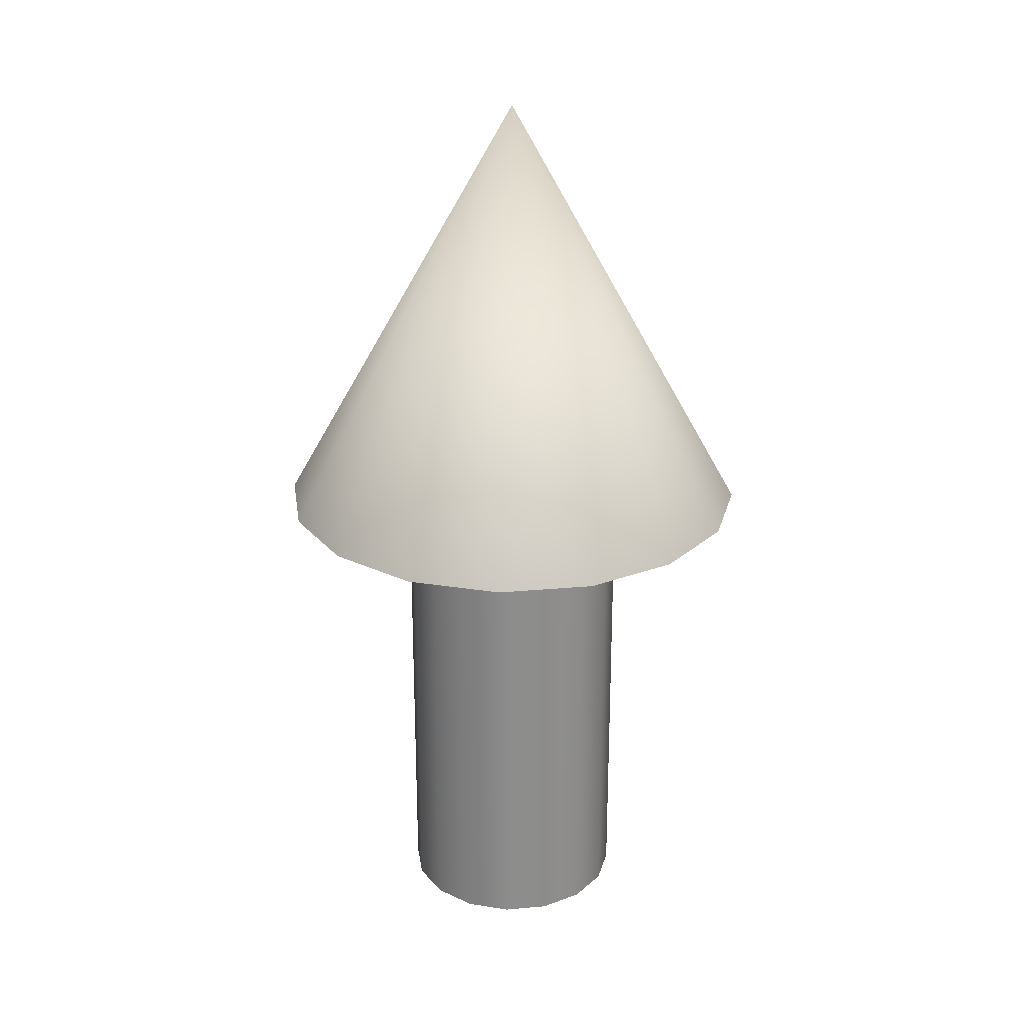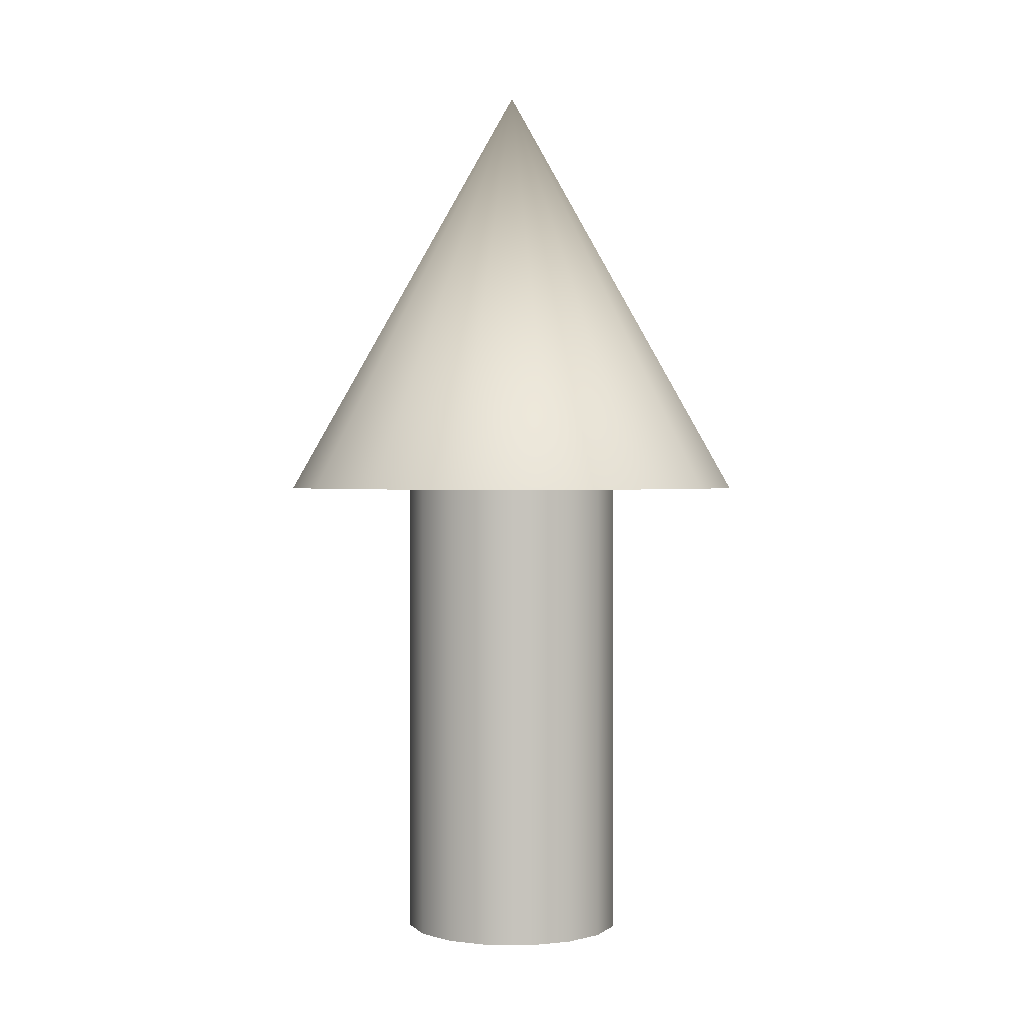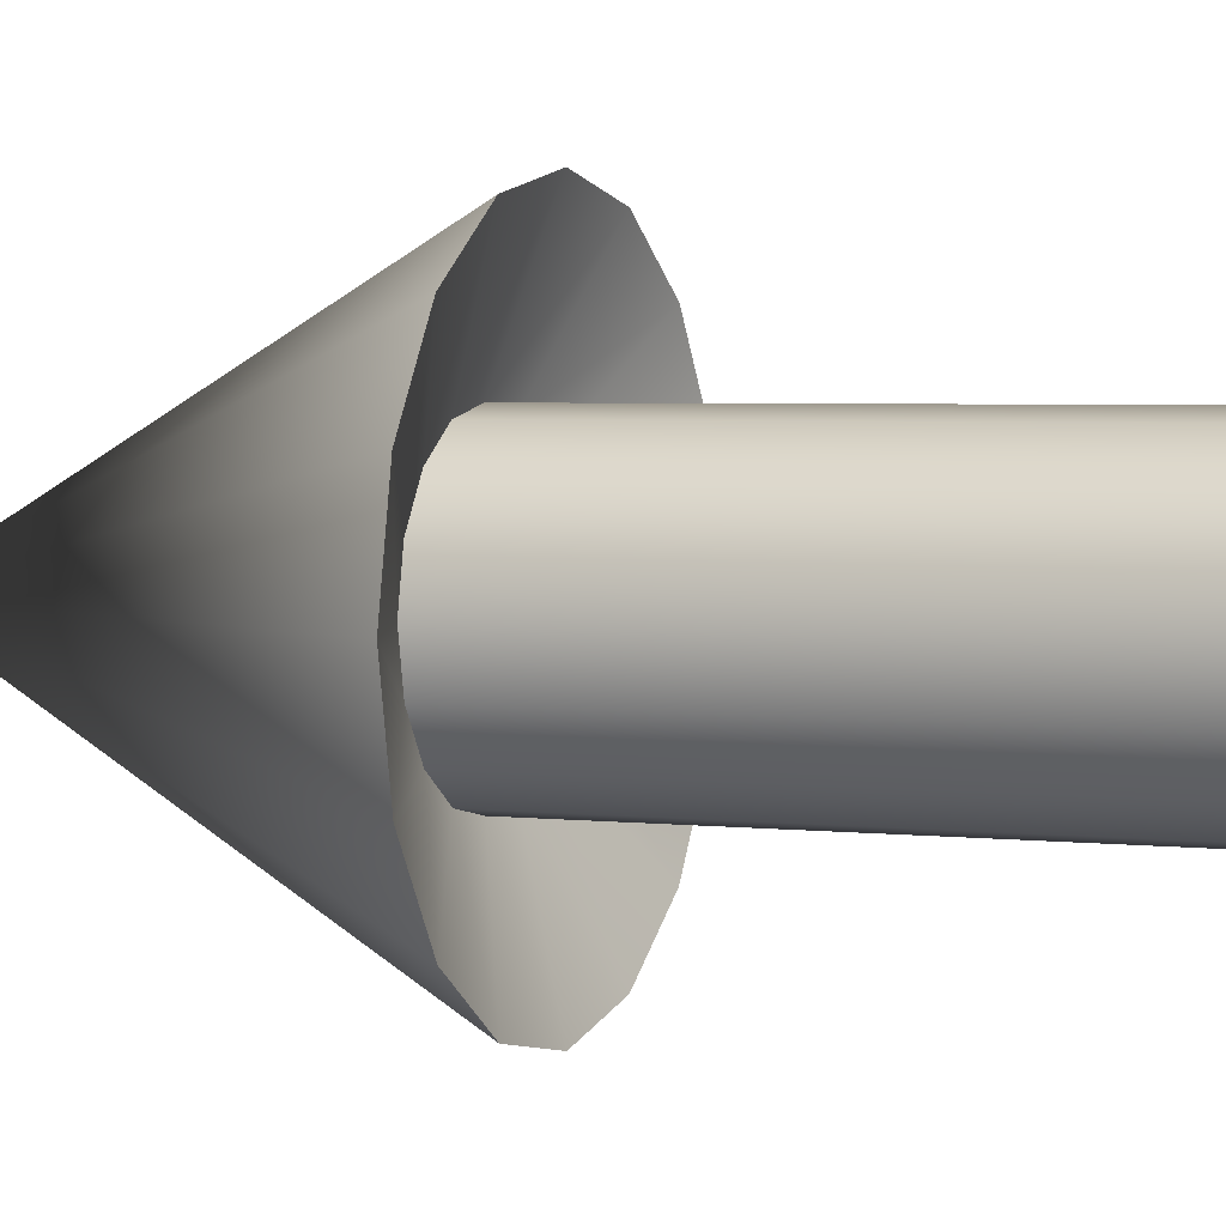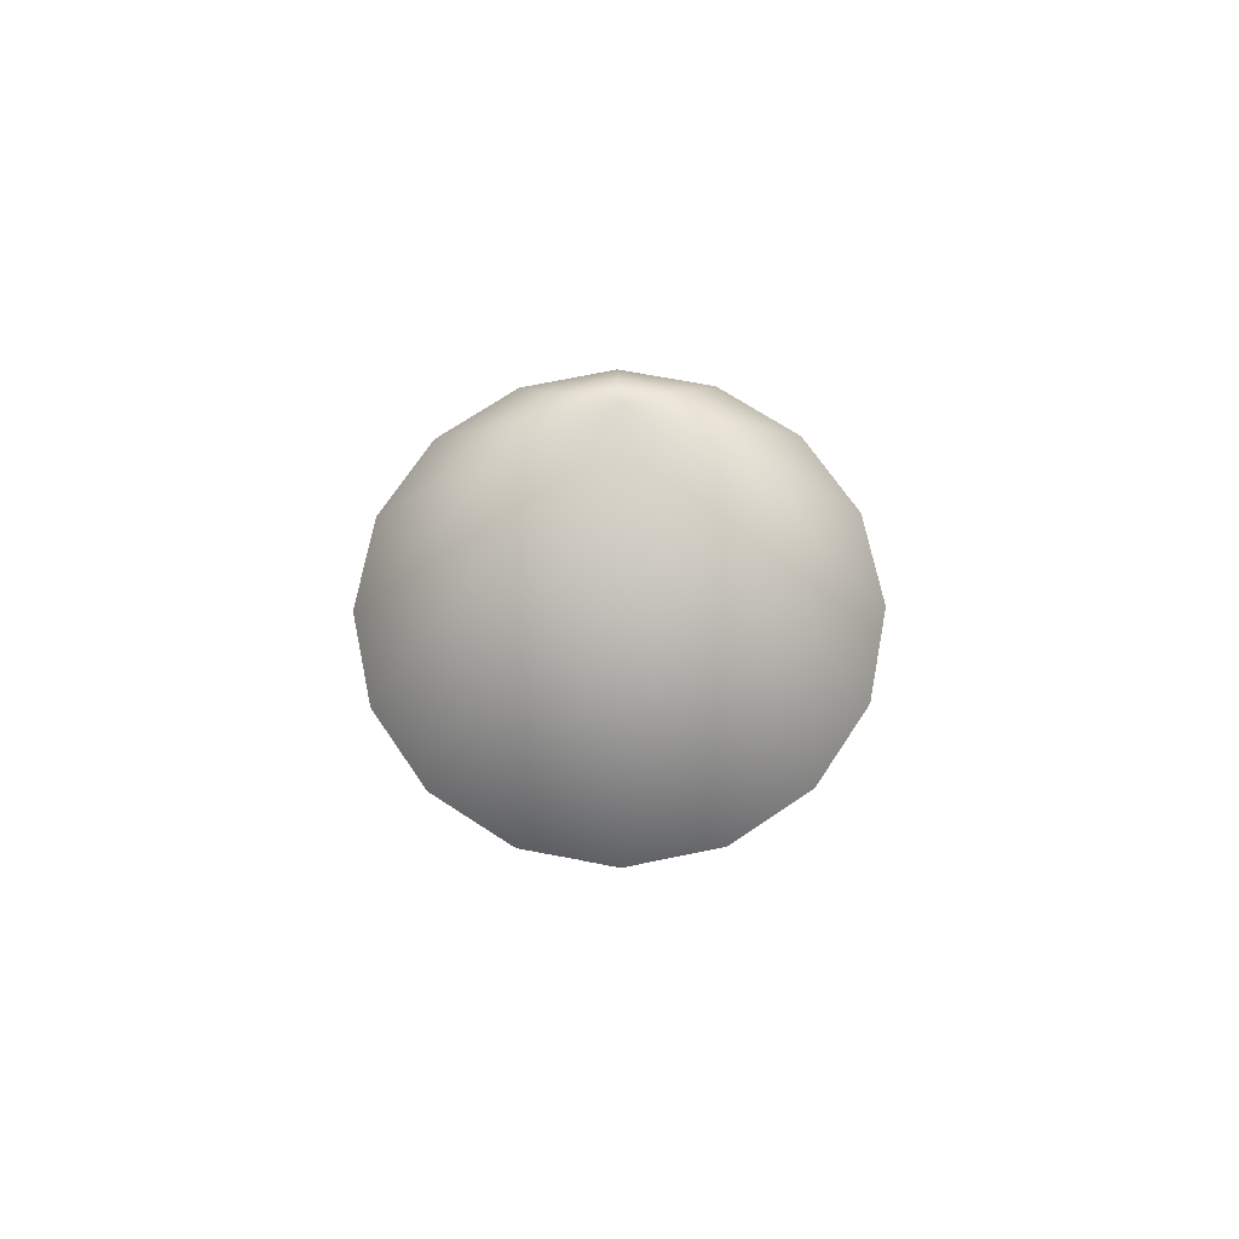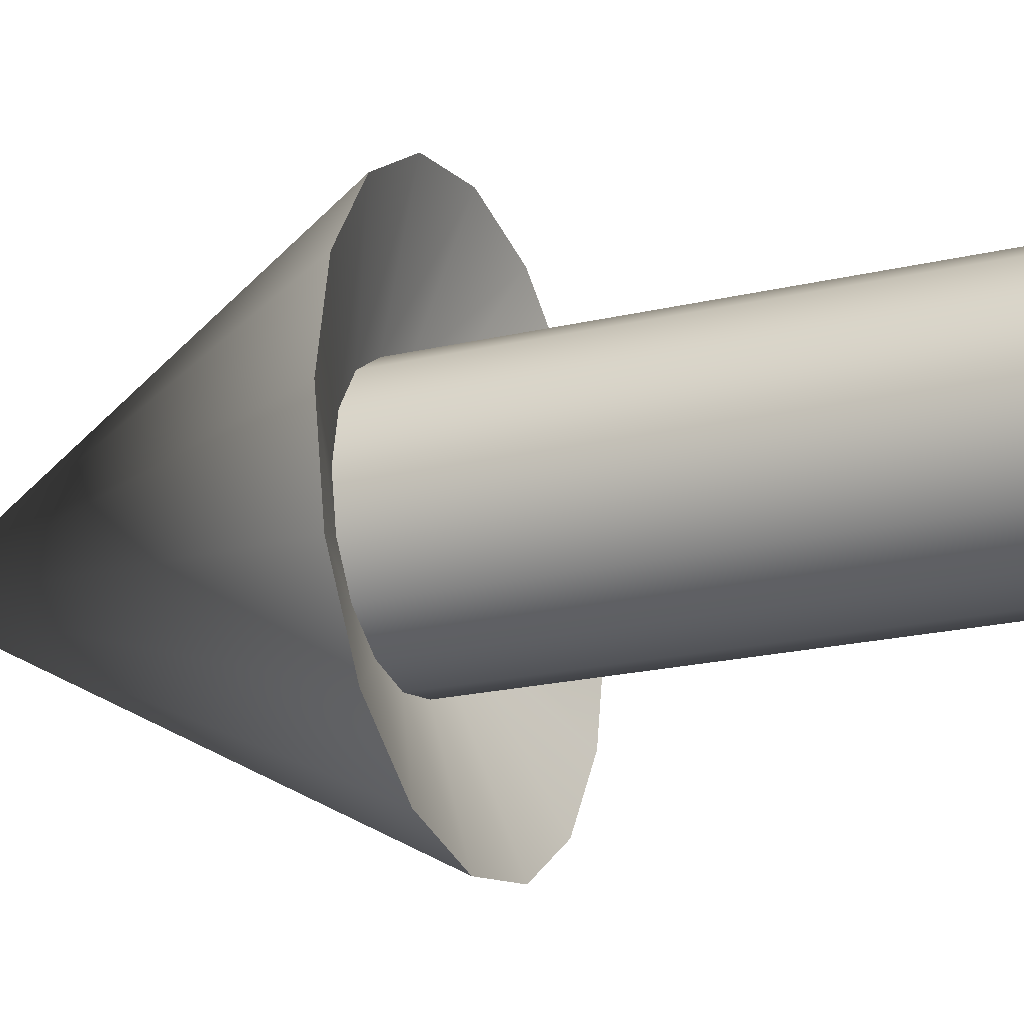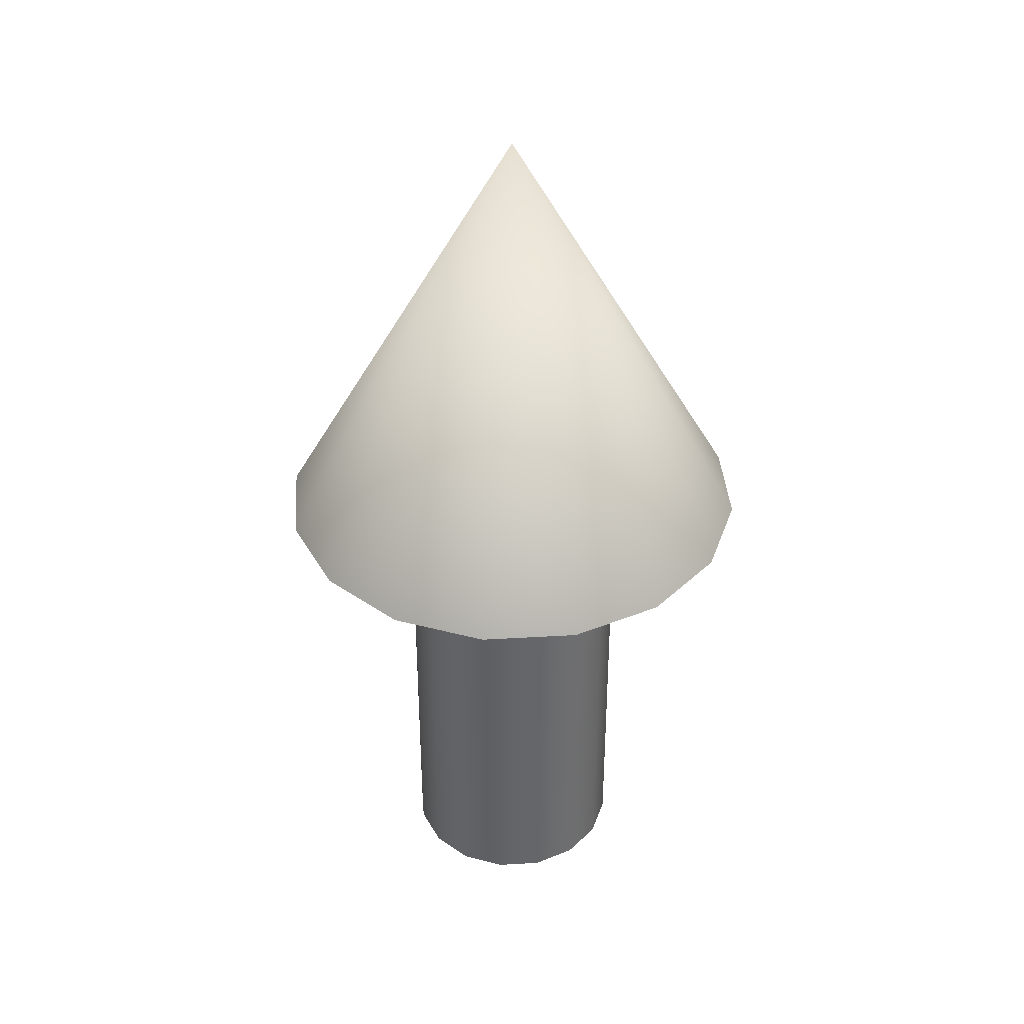
<metadata>
{"format":"obj","ext":"obj","renderer":"f3d","projection":"perspective","resolution":1024,"background":"white","views":[{"elev":25.7,"azim":-154.5,"up":"+Y"},{"elev":1.3,"azim":-167.0,"up":"+Y"},{"elev":3.4,"azim":-68.0,"up":"+Z"},{"elev":69.3,"azim":-68.0,"up":"+Y"},{"elev":-21.8,"azim":-67.7,"up":"+Z"},{"elev":38.7,"azim":119.5,"up":"+Y"}]}
</metadata>
<code>
g default
v 0.9239 -2.297 -0.3827
v 0.7071 -2.297 -0.7071
v 0.3827 -2.297 -0.9239
v 1e-06 -2.297 -1
v -0.3827 -2.297 -0.9239
v -0.7071 -2.297 -0.7071
v -0.9239 -2.297 -0.3827
v -1 -2.297 -0
v -0.9239 -2.297 0.3827
v -0.7071 -2.297 0.7071
v -0.3827 -2.297 0.9239
v -0 -2.297 1
v 0.3827 -2.297 0.9239
v 0.7071 -2.297 0.7071
v 0.9239 -2.297 0.3827
v 1 -2.297 0
v 0.9239 2.377 -0.3827
v 0.7071 2.377 -0.7071
v 0.3827 2.377 -0.9239
v 1e-06 2.377 -1
v -0.3827 2.377 -0.9239
v -0.7071 2.377 -0.7071
v -0.9239 2.377 -0.3827
v -1 2.377 -0
v -0.9239 2.377 0.3827
v -0.7071 2.377 0.7071
v -0.3827 2.377 0.9239
v -0 2.377 1
v 0.3827 2.377 0.9239
v 0.7071 2.377 0.7071
v 0.9239 2.377 0.3827
v 1 2.377 0
v 0 -2.297 0
v 1.96 1.95 -0.8119
v 1.5 1.95 -1.5
v -1e-06 5.717 -0
v 0.8119 1.95 -1.96
v 1e-06 1.95 -2.122
v -0.8119 1.95 -1.96
v -1.5 1.95 -1.5
v -1.96 1.95 -0.8119
v -2.122 1.95 -1e-06
v -1.96 1.95 0.8119
v -1.5 1.95 1.5
v -0.8119 1.95 1.96
v -0 1.95 2.122
v 0.8119 1.95 1.96
v 1.5 1.95 1.5
v 1.96 1.95 0.8119
v 2.122 1.95 -0
g pCylinder1
f 1 2 18 17
f 2 3 19 18
f 3 4 20 19
f 4 5 21 20
f 5 6 22 21
f 6 7 23 22
f 7 8 24 23
f 8 9 25 24
f 9 10 26 25
f 10 11 27 26
f 11 12 28 27
f 12 13 29 28
f 13 14 30 29
f 14 15 31 30
f 15 16 32 31
f 16 1 17 32
f 2 1 33
f 3 2 33
f 4 3 33
f 5 4 33
f 6 5 33
f 7 6 33
f 8 7 33
f 9 8 33
f 10 9 33
f 11 10 33
f 12 11 33
f 13 12 33
f 14 13 33
f 15 14 33
f 16 15 33
f 1 16 33
f 34 35 36
f 35 37 36
f 37 38 36
f 38 39 36
f 39 40 36
f 40 41 36
f 41 42 36
f 42 43 36
f 43 44 36
f 44 45 36
f 45 46 36
f 46 47 36
f 47 48 36
f 48 49 36
f 49 50 36
f 50 34 36
f 17 18 35 34
f 18 19 37 35
f 19 20 38 37
f 20 21 39 38
f 21 22 40 39
f 22 23 41 40
f 23 24 42 41
f 24 25 43 42
f 25 26 44 43
f 26 27 45 44
f 27 28 46 45
f 28 29 47 46
f 29 30 48 47
f 30 31 49 48
f 31 32 50 49
f 32 17 34 50

</code>
